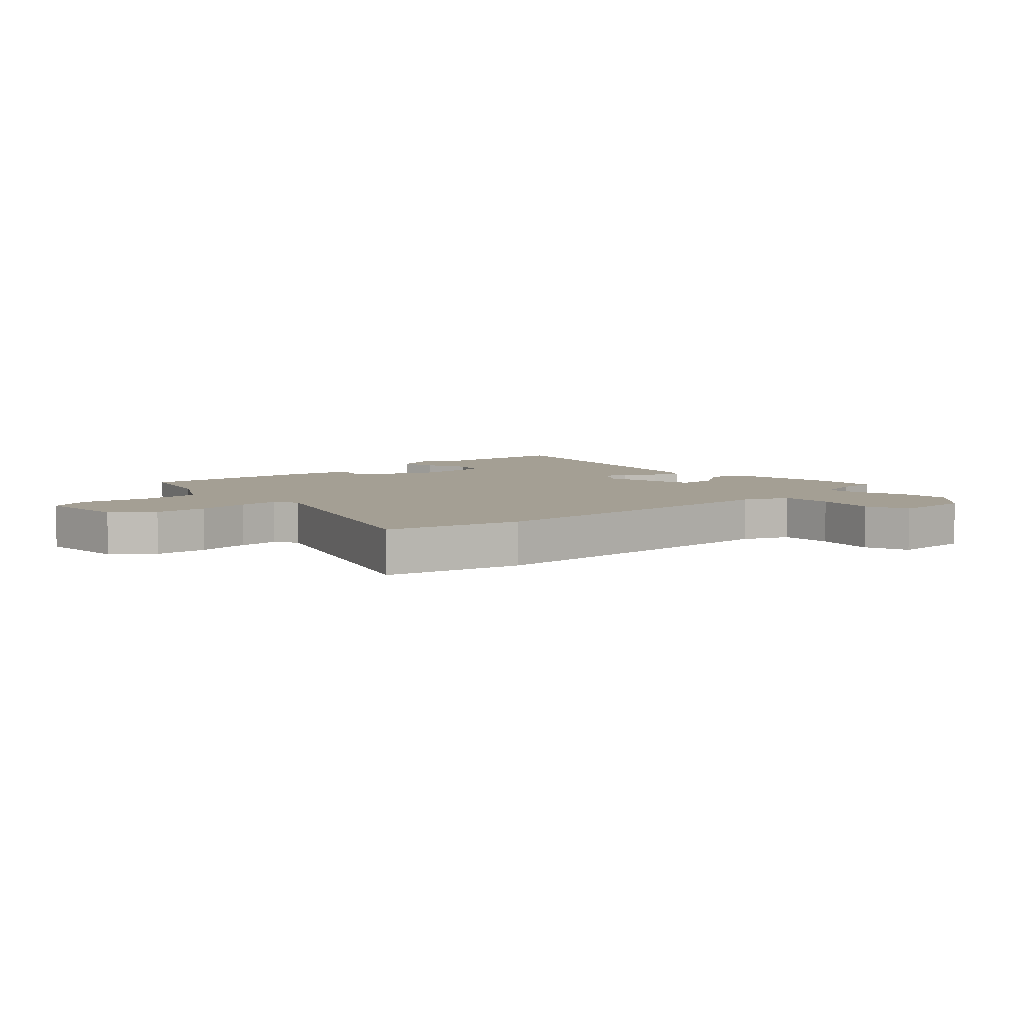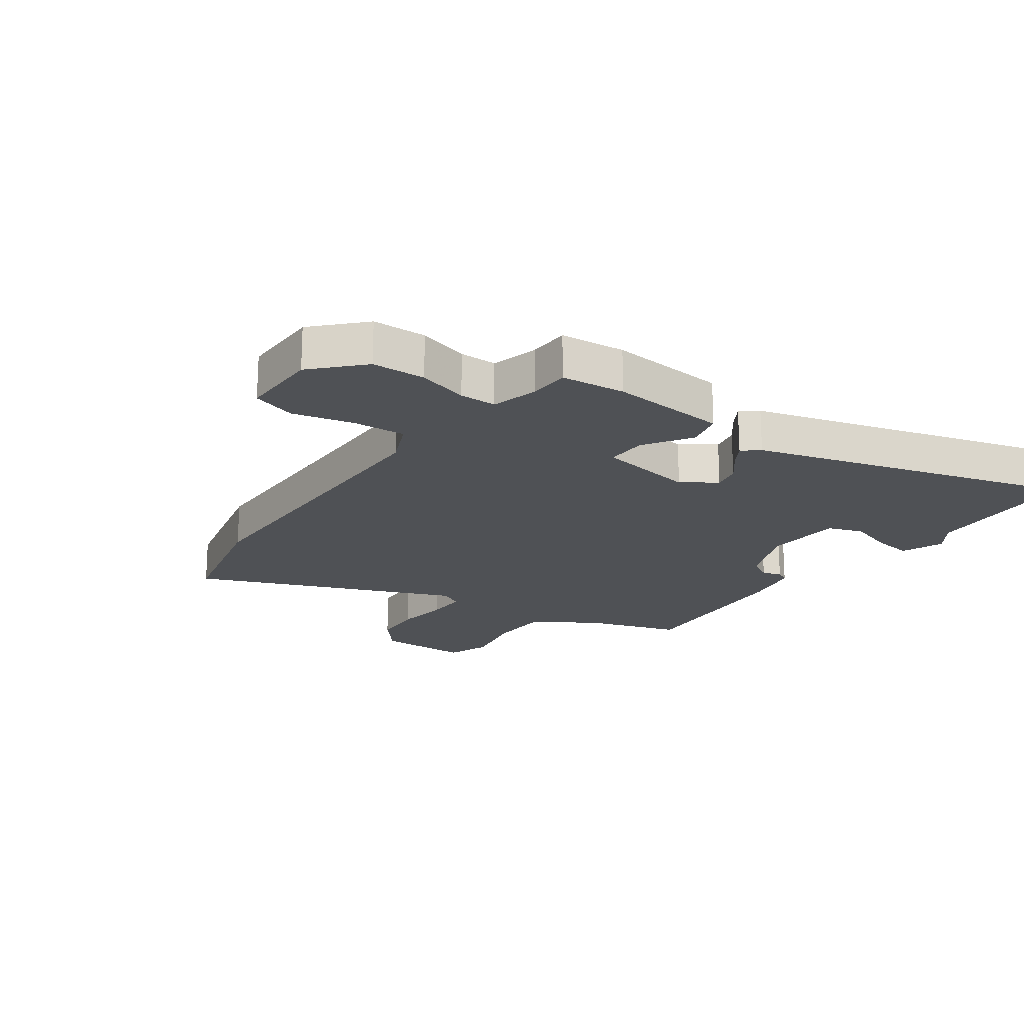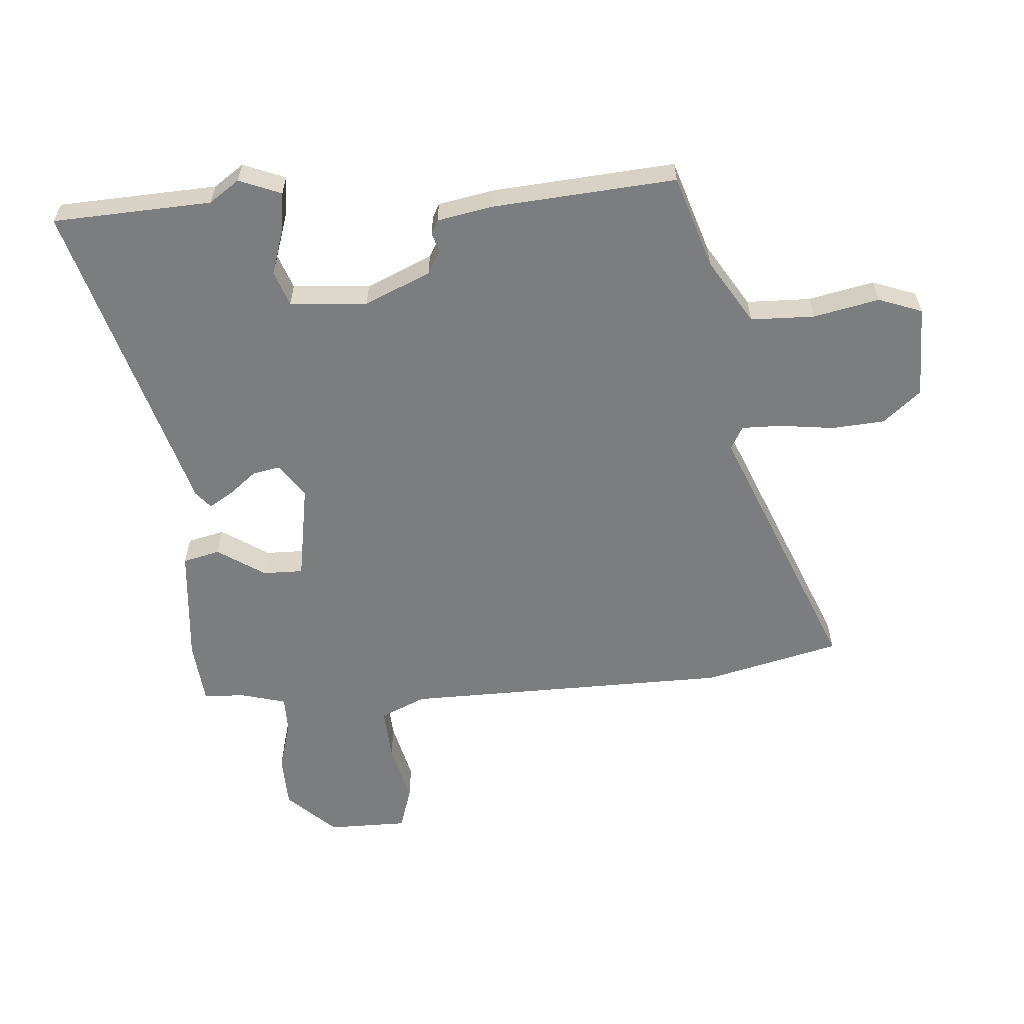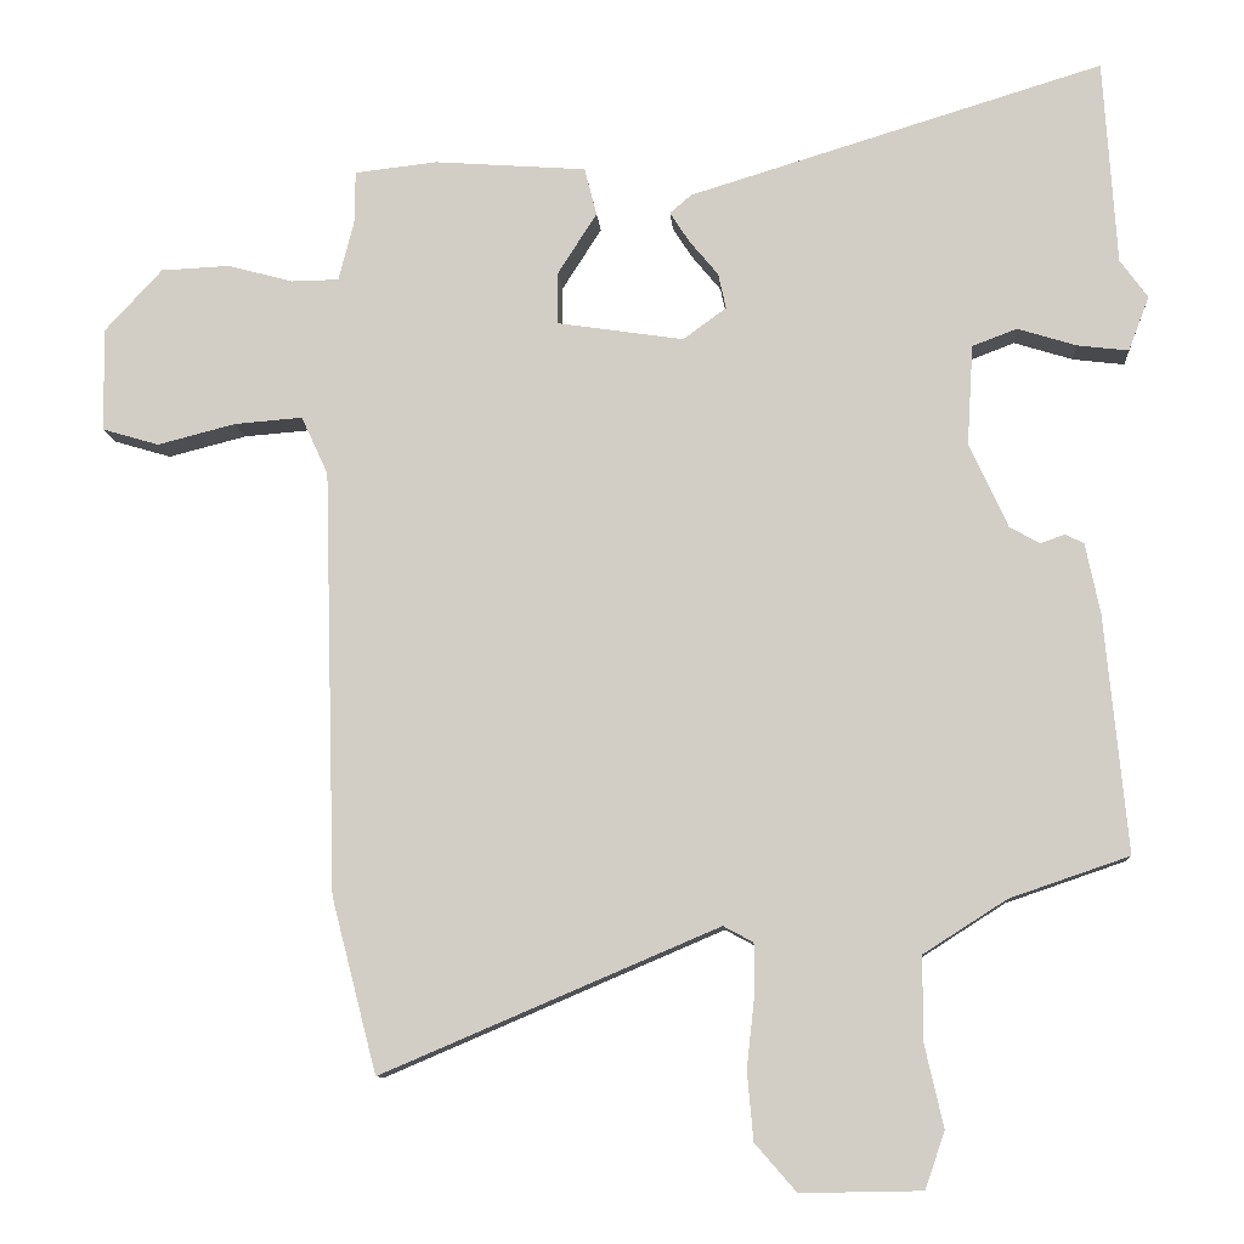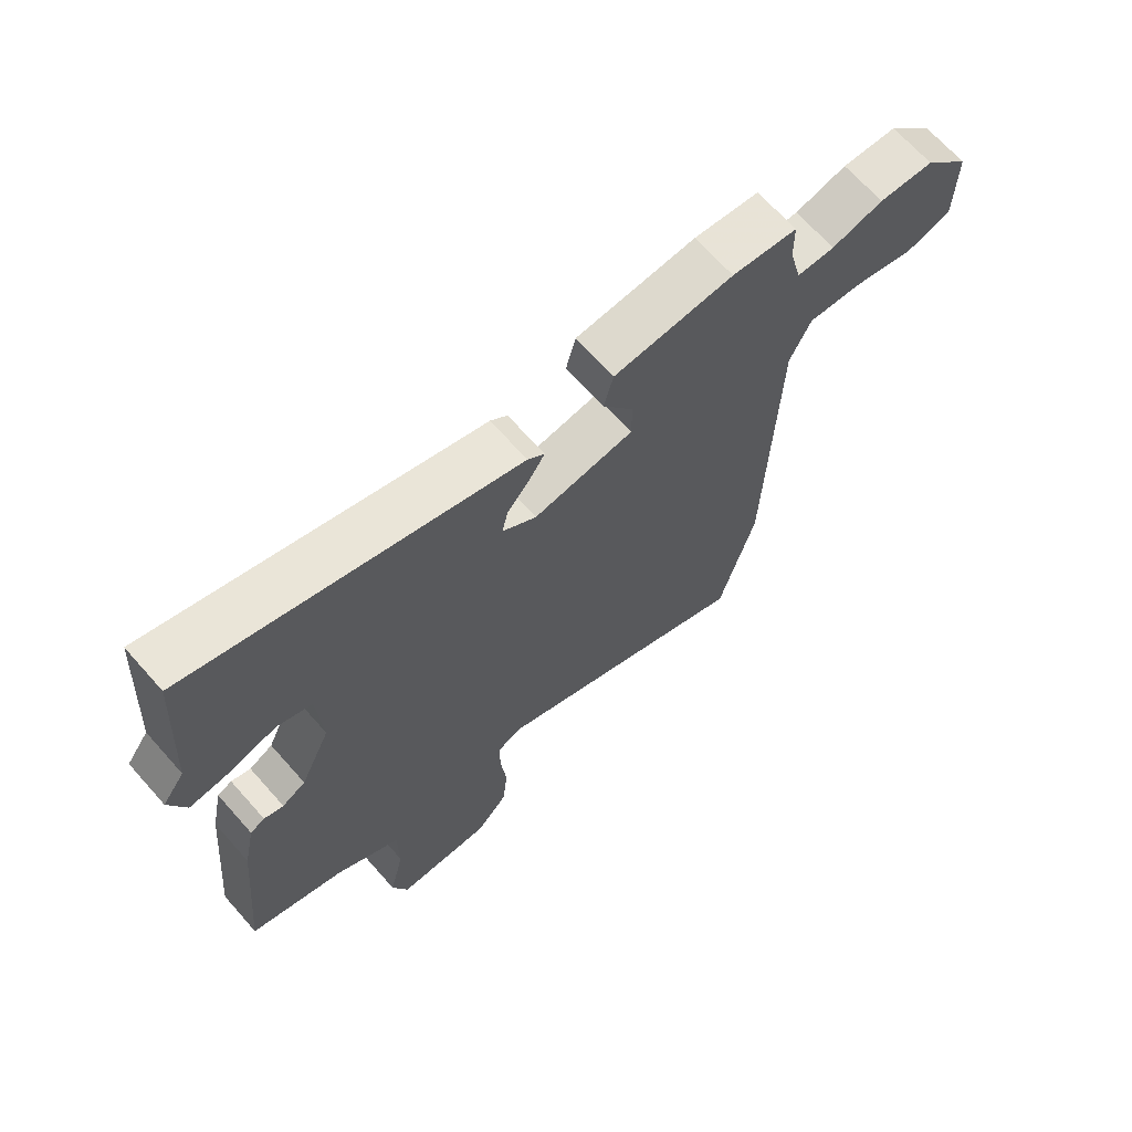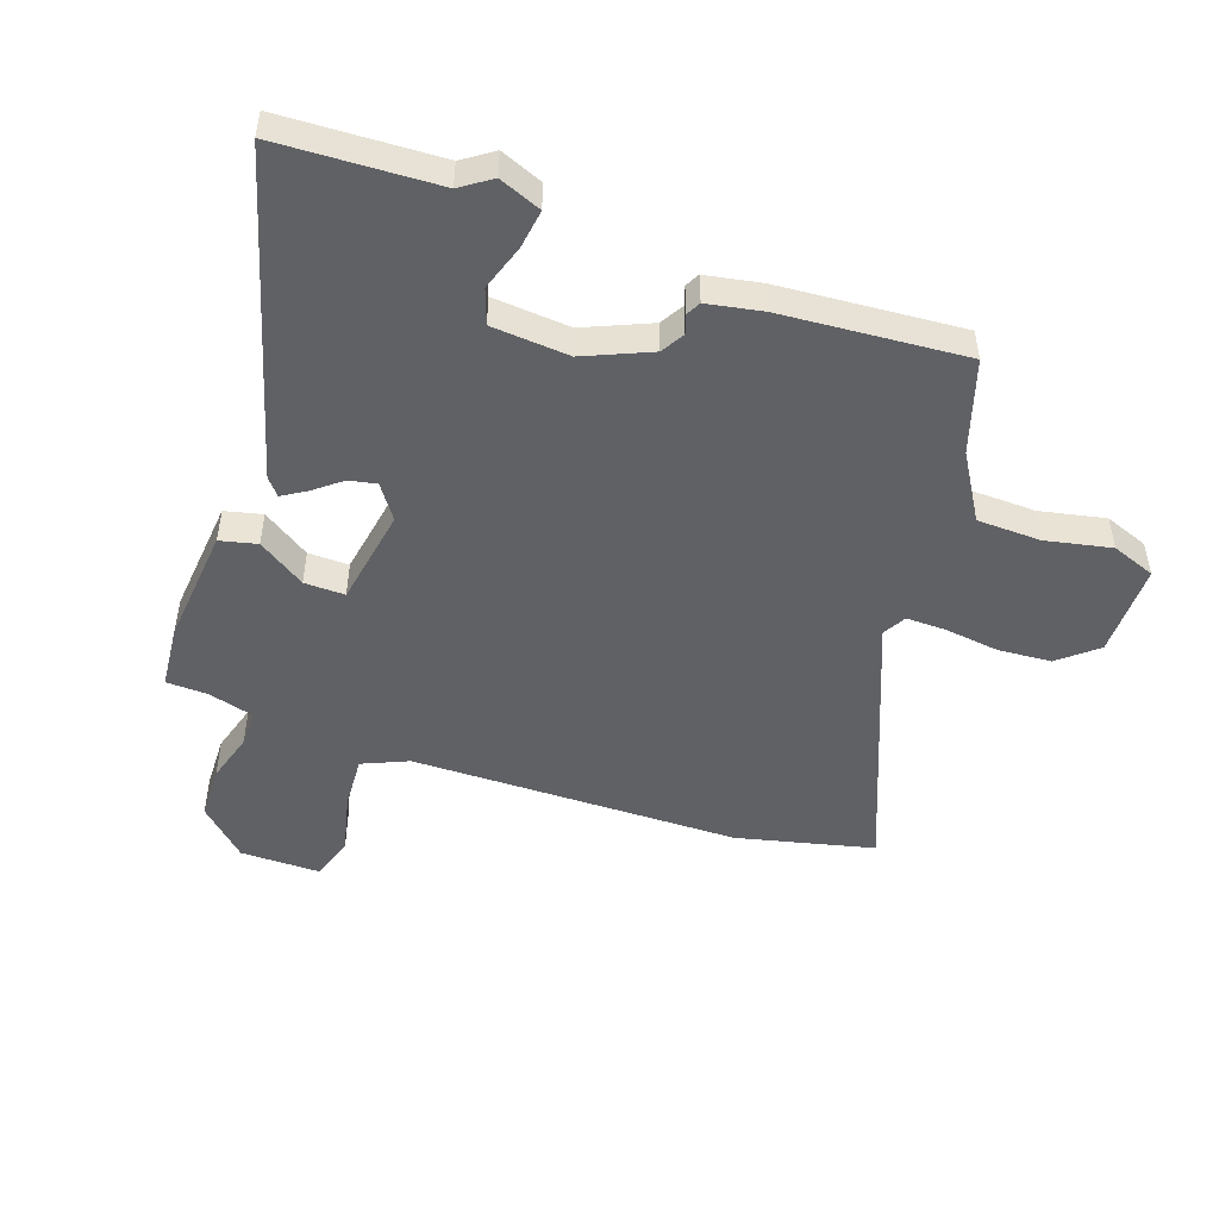
<metadata>
{"format":"obj","ext":"obj","renderer":"f3d","projection":"perspective","resolution":1024,"background":"white","views":[{"elev":5.6,"azim":-135.2,"up":"+Y"},{"elev":-19.8,"azim":-36.5,"up":"+Y"},{"elev":-59.0,"azim":93.5,"up":"+Y"},{"elev":-10.0,"azim":4.3,"up":"+Z"},{"elev":67.9,"azim":138.4,"up":"+Z"},{"elev":-48.8,"azim":69.6,"up":"+Y"}]}
</metadata>
<code>
v 0.492 0.07 0.619
v 0.509 0.07 0.353
v 0.545 0.07 0.303
v 0.518 0.07 0.232
v 0.452 0.07 0.24
v 0.375 0.07 0.264
v 0.317 0.07 0.242
v 0.309 0.07 0.112
v 0.359 0.07 0.002
v 0.398 0.07 -0.02
v 0.43 0.07 -0.009
v 0.454 0.07 -0.021
v 0.473 0.07 -0.113
v 0.502 0.07 -0.421
v 0.347 0.07 -0.474
v 0.239 0.07 -0.543
v 0.238 0.07 -0.65
v 0.263 0.07 -0.76
v 0.237 0.07 -0.834
v 0.08 0.07 -0.837
v 0.026 0.07 -0.775
v 0.018 0.07 -0.686
v 0.028 0.07 -0.595
v 0.028 0.07 -0.527
v -0.011 0.07 -0.506
v -0.45 0.07 -0.693
v -0.509 0.07 -0.465
v -0.525 0.07 0.087
v -0.56 0.07 0.163
v -0.649 0.07 0.156
v -0.751 0.07 0.13
v -0.825 0.07 0.152
v -0.827 0.07 0.287
v -0.752 0.07 0.368
v -0.662 0.07 0.372
v -0.577 0.07 0.349
v -0.515 0.07 0.35
v -0.495 0.07 0.428
v -0.494 0.07 0.497
v -0.386 0.07 0.509
v -0.188 0.07 0.494
v -0.172 0.07 0.432
v -0.223 0.07 0.352
v -0.223 0.07 0.284
v -0.058 0.07 0.259
v -0.002 0.07 0.3
v -0.012 0.07 0.346
v -0.05 0.07 0.392
v -0.075 0.07 0.431
v -0.047 0.07 0.455
v 0.492 0 0.619
v 0.509 0 0.353
v 0.545 0 0.303
v 0.518 0 0.232
v 0.452 0 0.24
v 0.375 0 0.264
v 0.317 0 0.242
v 0.309 0 0.112
v 0.359 0 0.002
v 0.398 0 -0.02
v 0.43 0 -0.009
v 0.454 0 -0.021
v 0.473 0 -0.113
v 0.502 0 -0.421
v 0.347 0 -0.474
v 0.239 0 -0.543
v 0.238 0 -0.65
v 0.263 0 -0.76
v 0.237 0 -0.834
v 0.08 0 -0.837
v 0.026 0 -0.775
v 0.018 0 -0.686
v 0.028 0 -0.595
v 0.028 0 -0.527
v -0.011 0 -0.506
v -0.45 0 -0.693
v -0.509 0 -0.465
v -0.525 0 0.087
v -0.56 0 0.163
v -0.649 0 0.156
v -0.751 0 0.13
v -0.825 0 0.152
v -0.827 0 0.287
v -0.752 0 0.368
v -0.662 0 0.372
v -0.577 0 0.349
v -0.515 0 0.35
v -0.495 0 0.428
v -0.494 0 0.497
v -0.386 0 0.509
v -0.188 0 0.494
v -0.172 0 0.432
v -0.223 0 0.352
v -0.223 0 0.284
v -0.058 0 0.259
v -0.002 0 0.3
v -0.012 0 0.346
v -0.05 0 0.392
v -0.075 0 0.431
v -0.047 0 0.455
f 50 1 2
f 49 50 2
f 48 49 2
f 47 48 2
f 46 47 2 3
f 45 46 3
f 41 42 43
f 40 41 43
f 39 40 43
f 38 39 43
f 37 38 43 44
f 36 37 44
f 34 35 36
f 33 34 36
f 32 33 36
f 31 32 36
f 30 31 36
f 29 30 36 44
f 28 29 44 45
f 27 28 45
f 26 27 45
f 25 26 45
f 21 22 23
f 20 21 23
f 19 20 23
f 18 19 23
f 17 18 23
f 16 17 23 24
f 24 25 45
f 16 24 45
f 15 16 45
f 13 14 15
f 12 13 15
f 11 12 15
f 10 11 15
f 3 4 5 6
f 45 3 6
f 45 6 7
f 9 10 15
f 8 9 15 45
f 7 8 45
f 52 51 100
f 52 100 99
f 52 99 98
f 52 98 97
f 53 52 97 96
f 53 96 95
f 93 92 91
f 93 91 90
f 93 90 89
f 93 89 88
f 94 93 88 87
f 94 87 86
f 86 85 84
f 86 84 83
f 86 83 82
f 86 82 81
f 86 81 80
f 94 86 80 79
f 95 94 79 78
f 95 78 77
f 95 77 76
f 95 76 75
f 73 72 71
f 73 71 70
f 73 70 69
f 73 69 68
f 73 68 67
f 74 73 67 66
f 95 75 74
f 95 74 66
f 95 66 65
f 65 64 63
f 65 63 62
f 65 62 61
f 65 61 60
f 56 55 54 53
f 56 53 95
f 57 56 95
f 65 60 59
f 95 65 59 58
f 95 58 57
f 1 51 52 2
f 2 52 53 3
f 3 53 54 4
f 4 54 55 5
f 5 55 56 6
f 6 56 57 7
f 7 57 58 8
f 8 58 59 9
f 9 59 60 10
f 10 60 61 11
f 11 61 62 12
f 12 62 63 13
f 13 63 64 14
f 14 64 65 15
f 15 65 66 16
f 16 66 67 17
f 17 67 68 18
f 18 68 69 19
f 19 69 70 20
f 20 70 71 21
f 21 71 72 22
f 22 72 73 23
f 23 73 74 24
f 24 74 75 25
f 25 75 76 26
f 26 76 77 27
f 27 77 78 28
f 28 78 79 29
f 29 79 80 30
f 30 80 81 31
f 31 81 82 32
f 32 82 83 33
f 33 83 84 34
f 34 84 85 35
f 35 85 86 36
f 36 86 87 37
f 37 87 88 38
f 38 88 89 39
f 39 89 90 40
f 40 90 91 41
f 41 91 92 42
f 42 92 93 43
f 43 93 94 44
f 44 94 95 45
f 45 95 96 46
f 46 96 97 47
f 47 97 98 48
f 48 98 99 49
f 49 99 100 50
f 50 100 51 1

</code>
